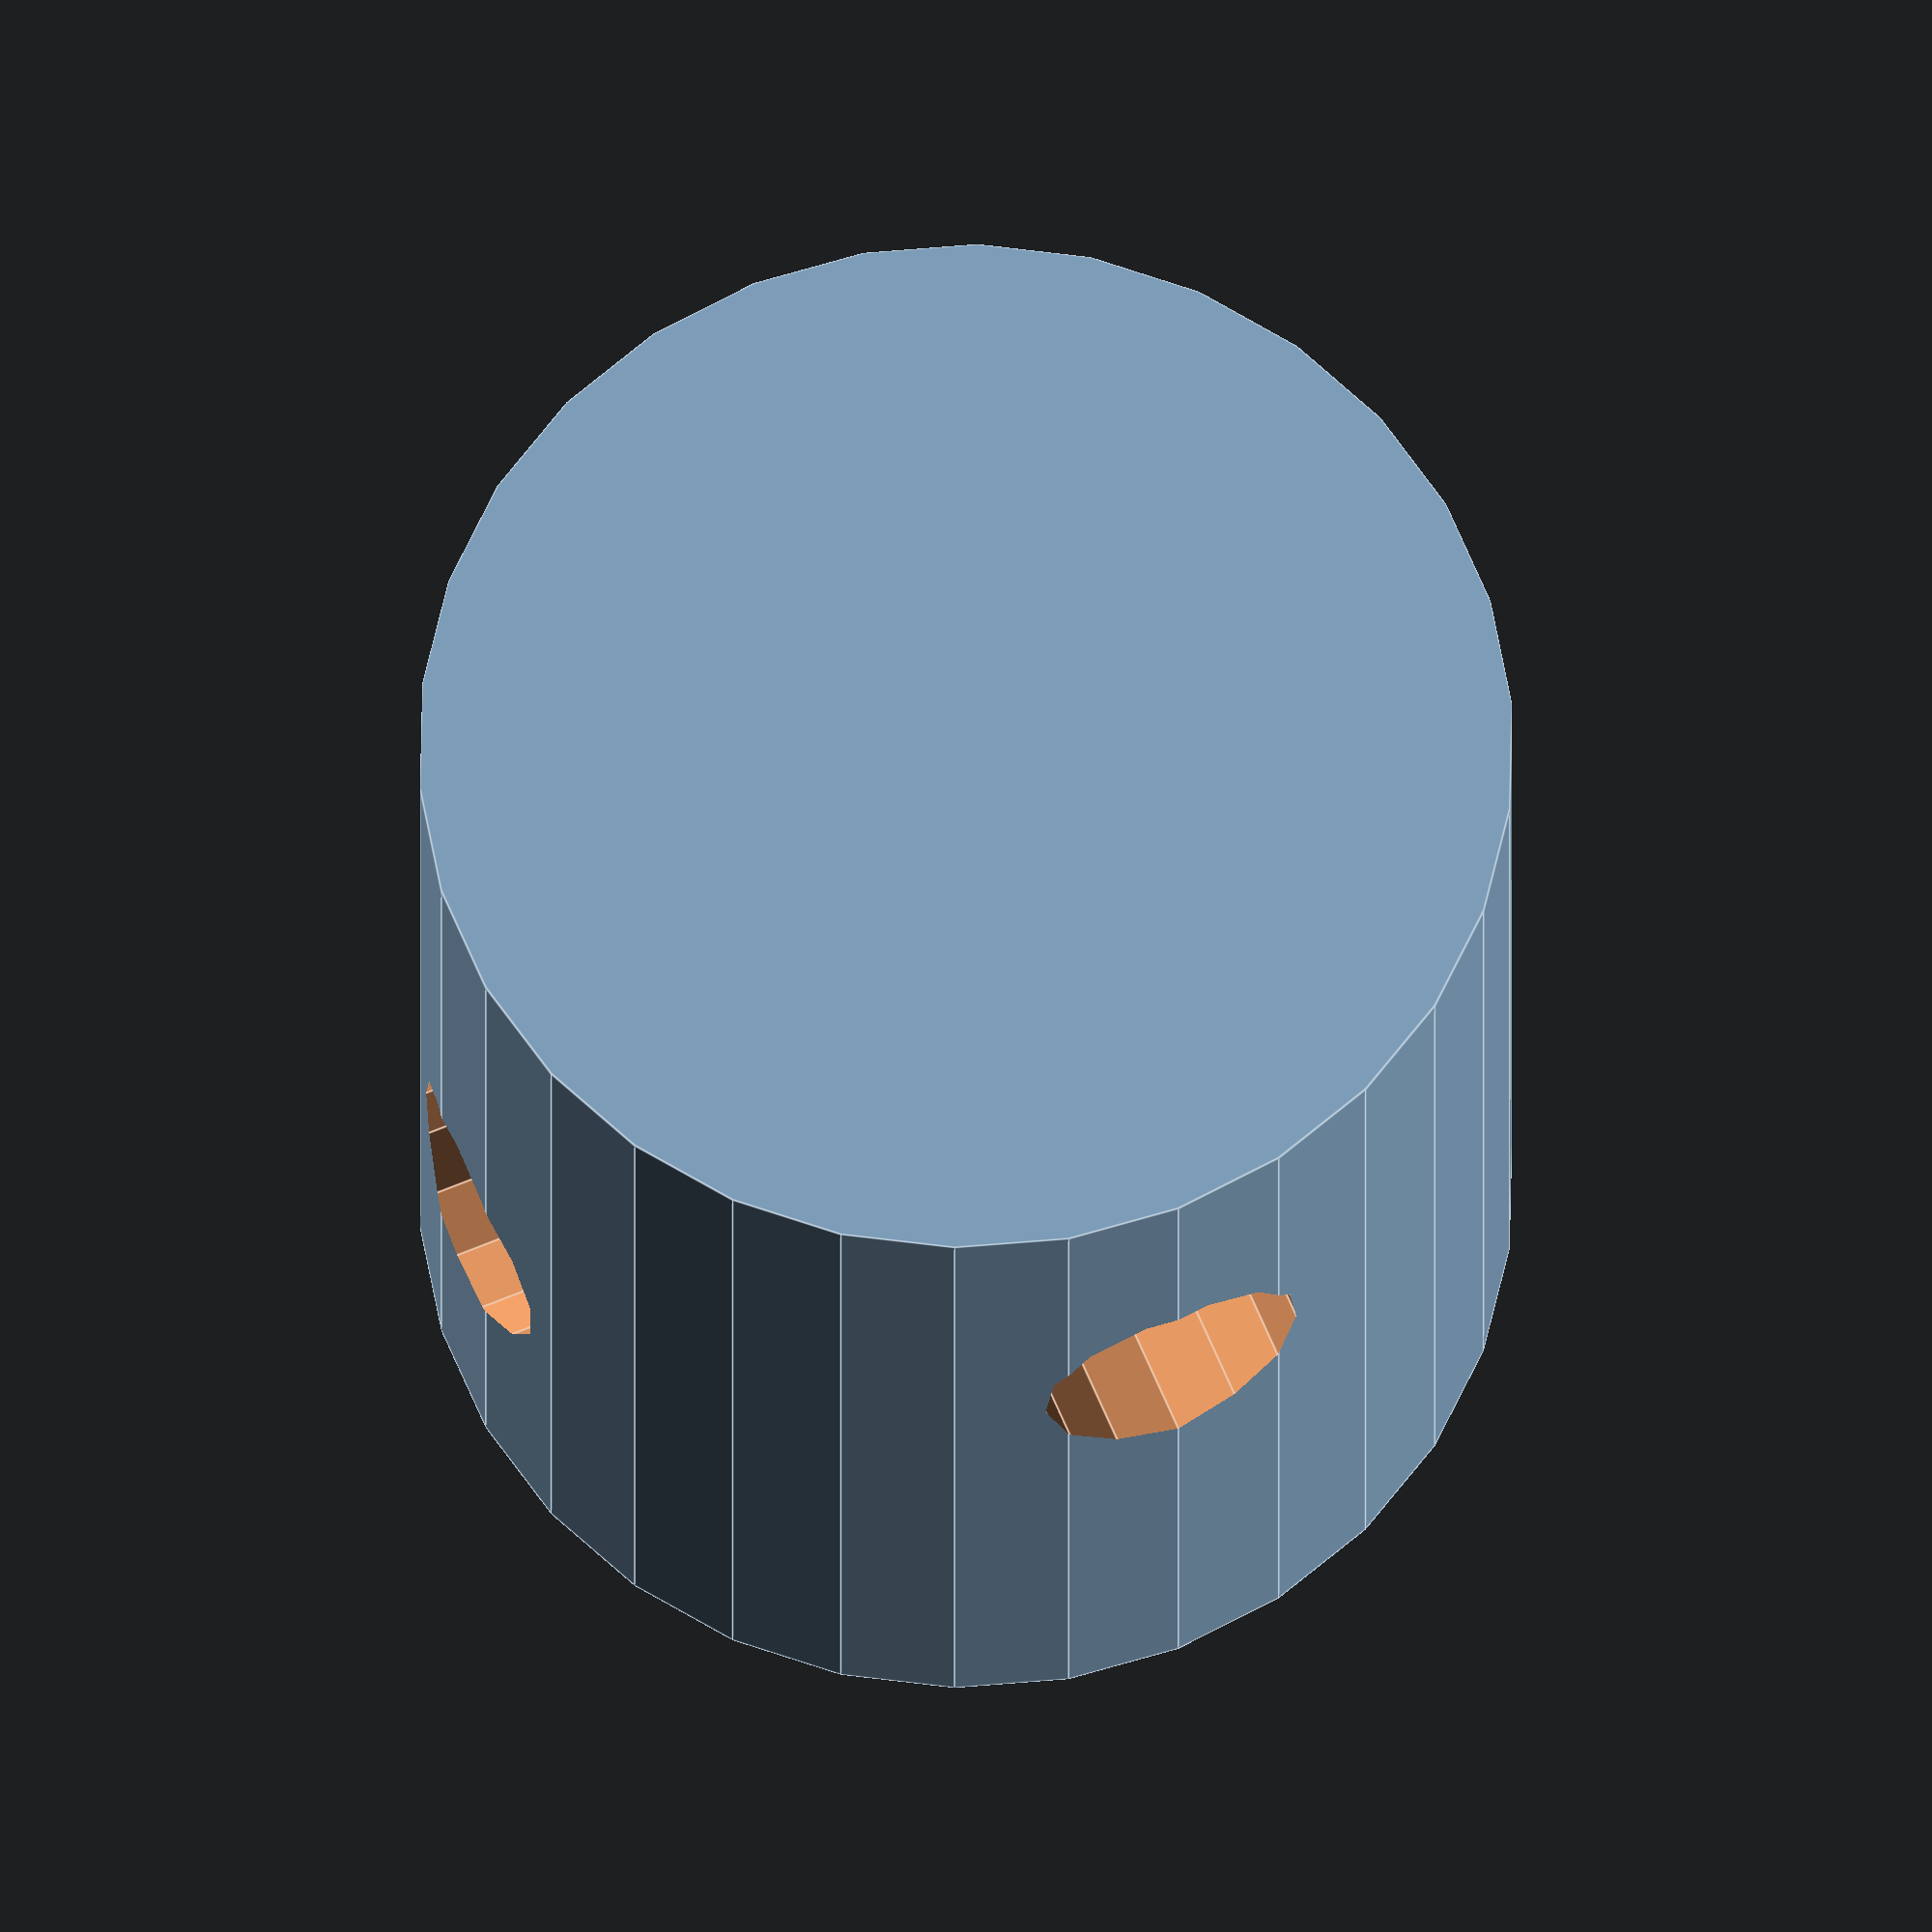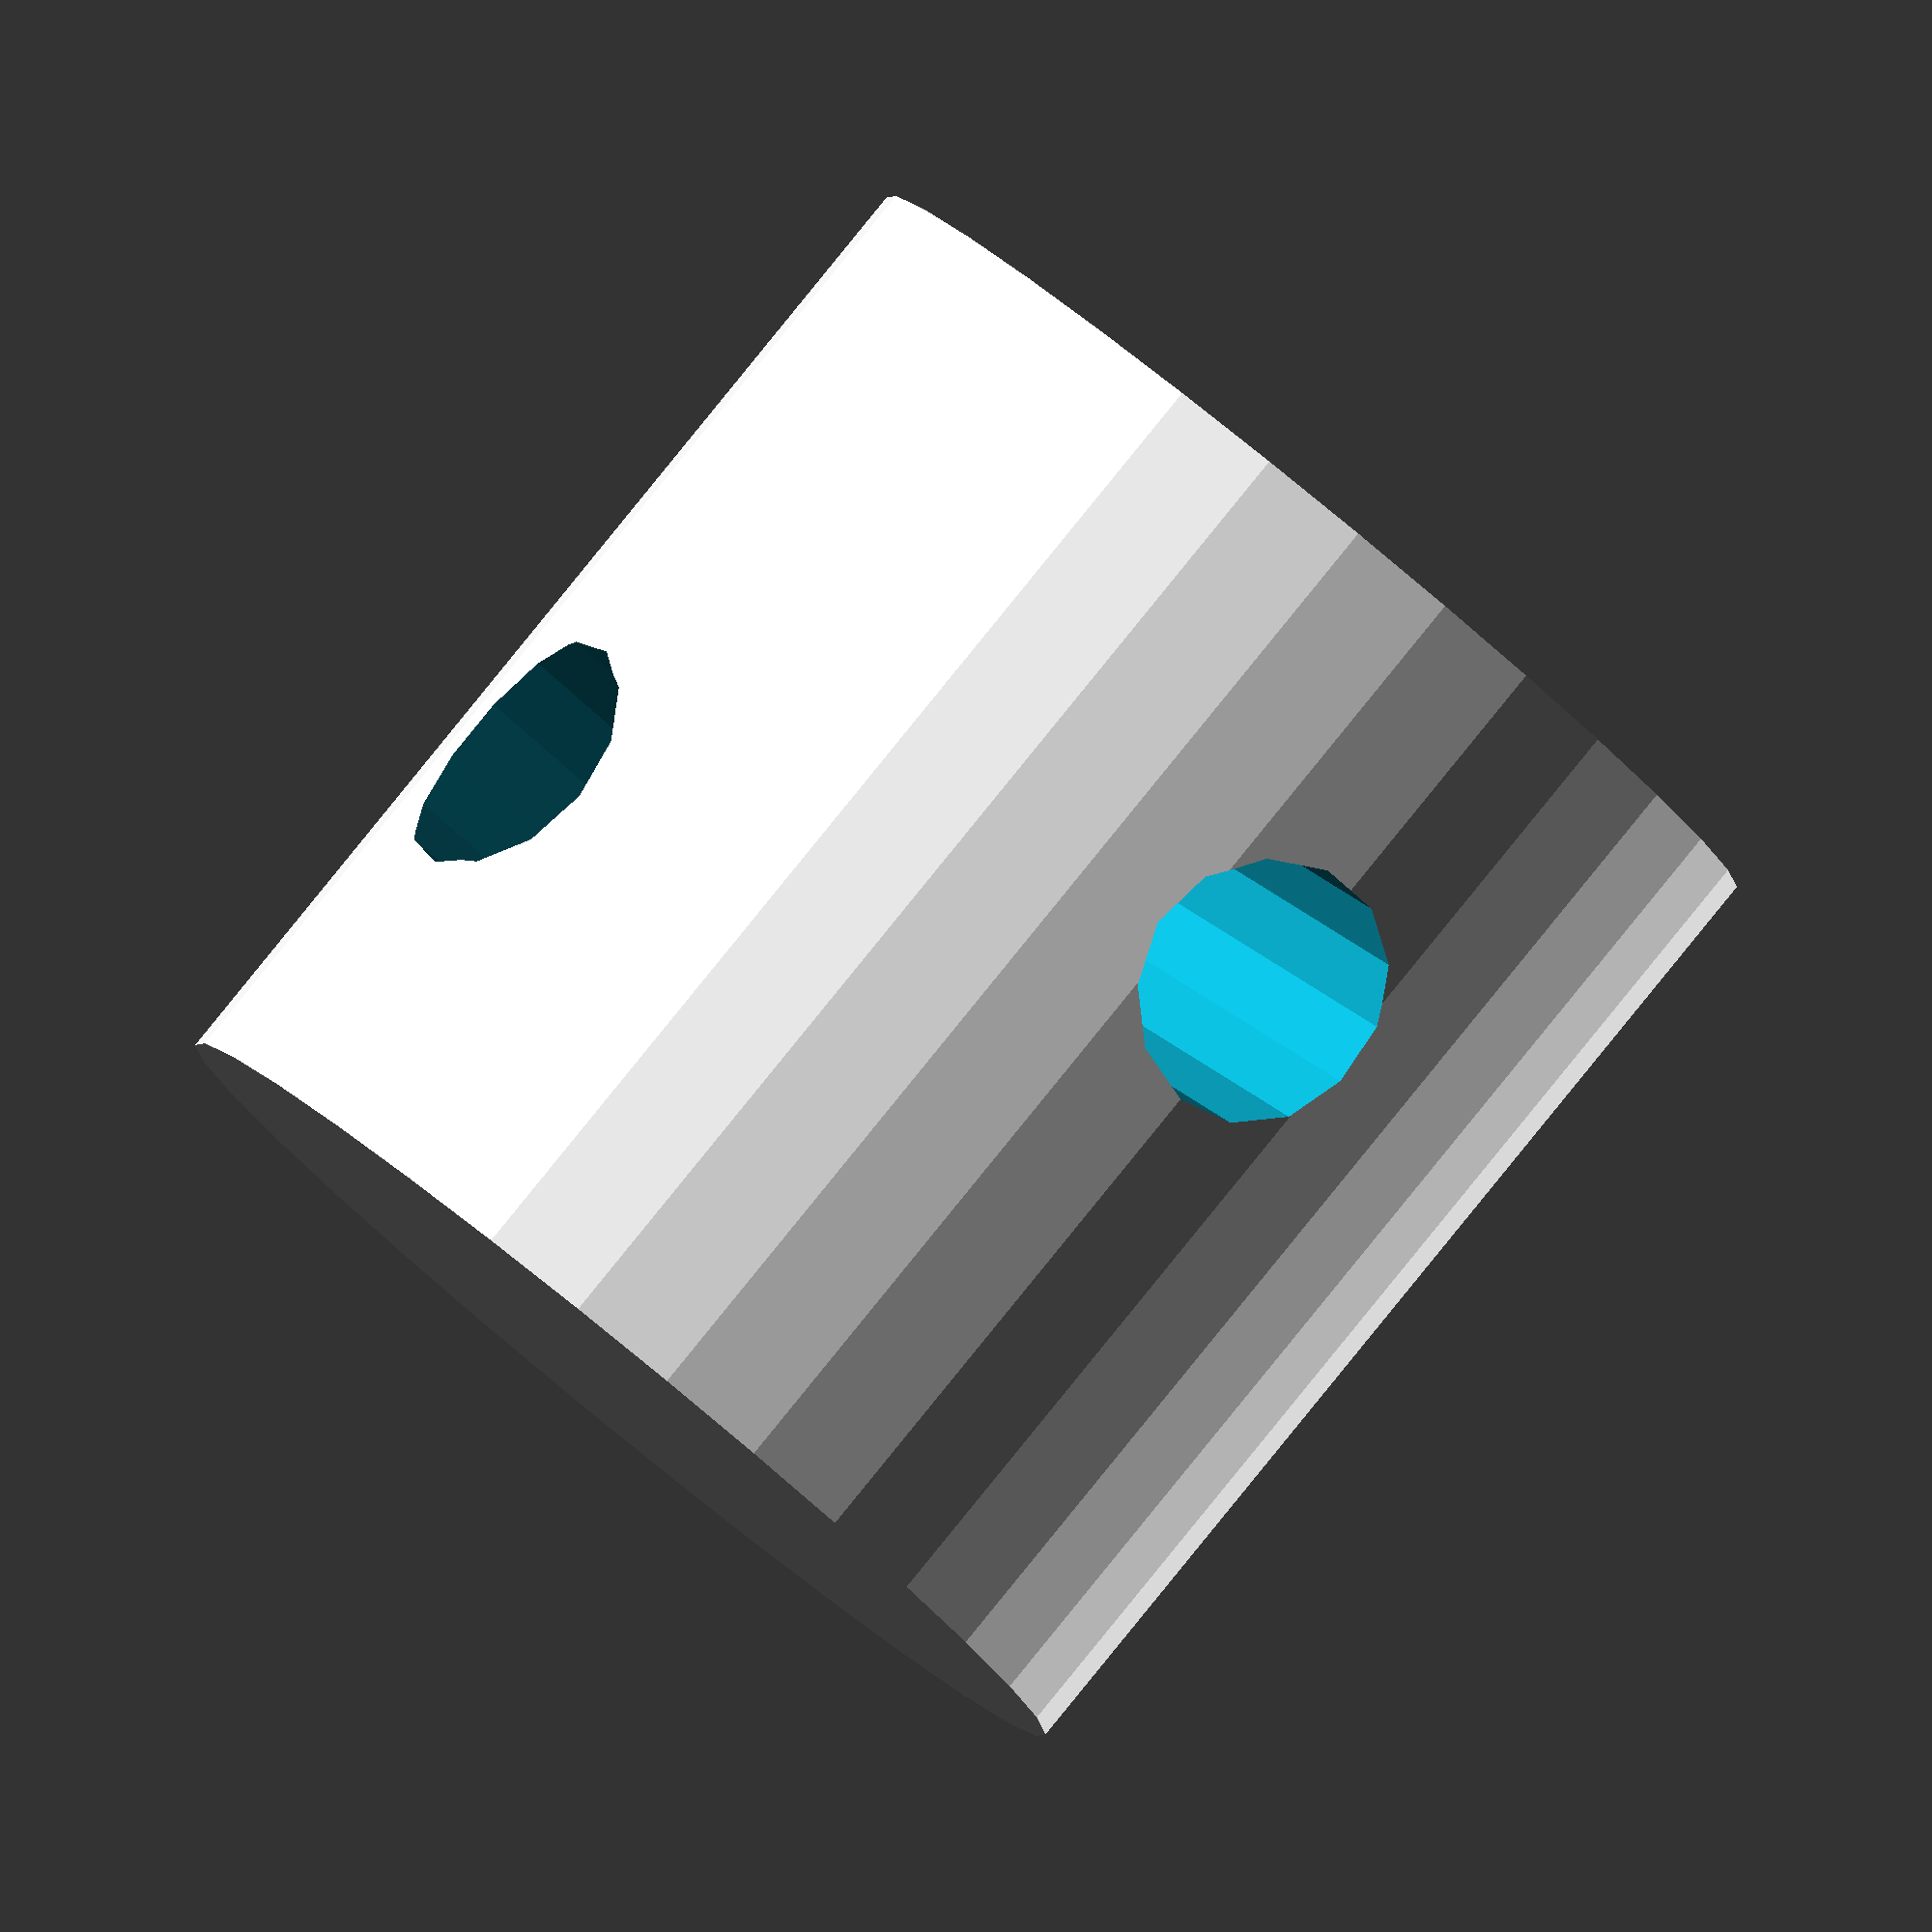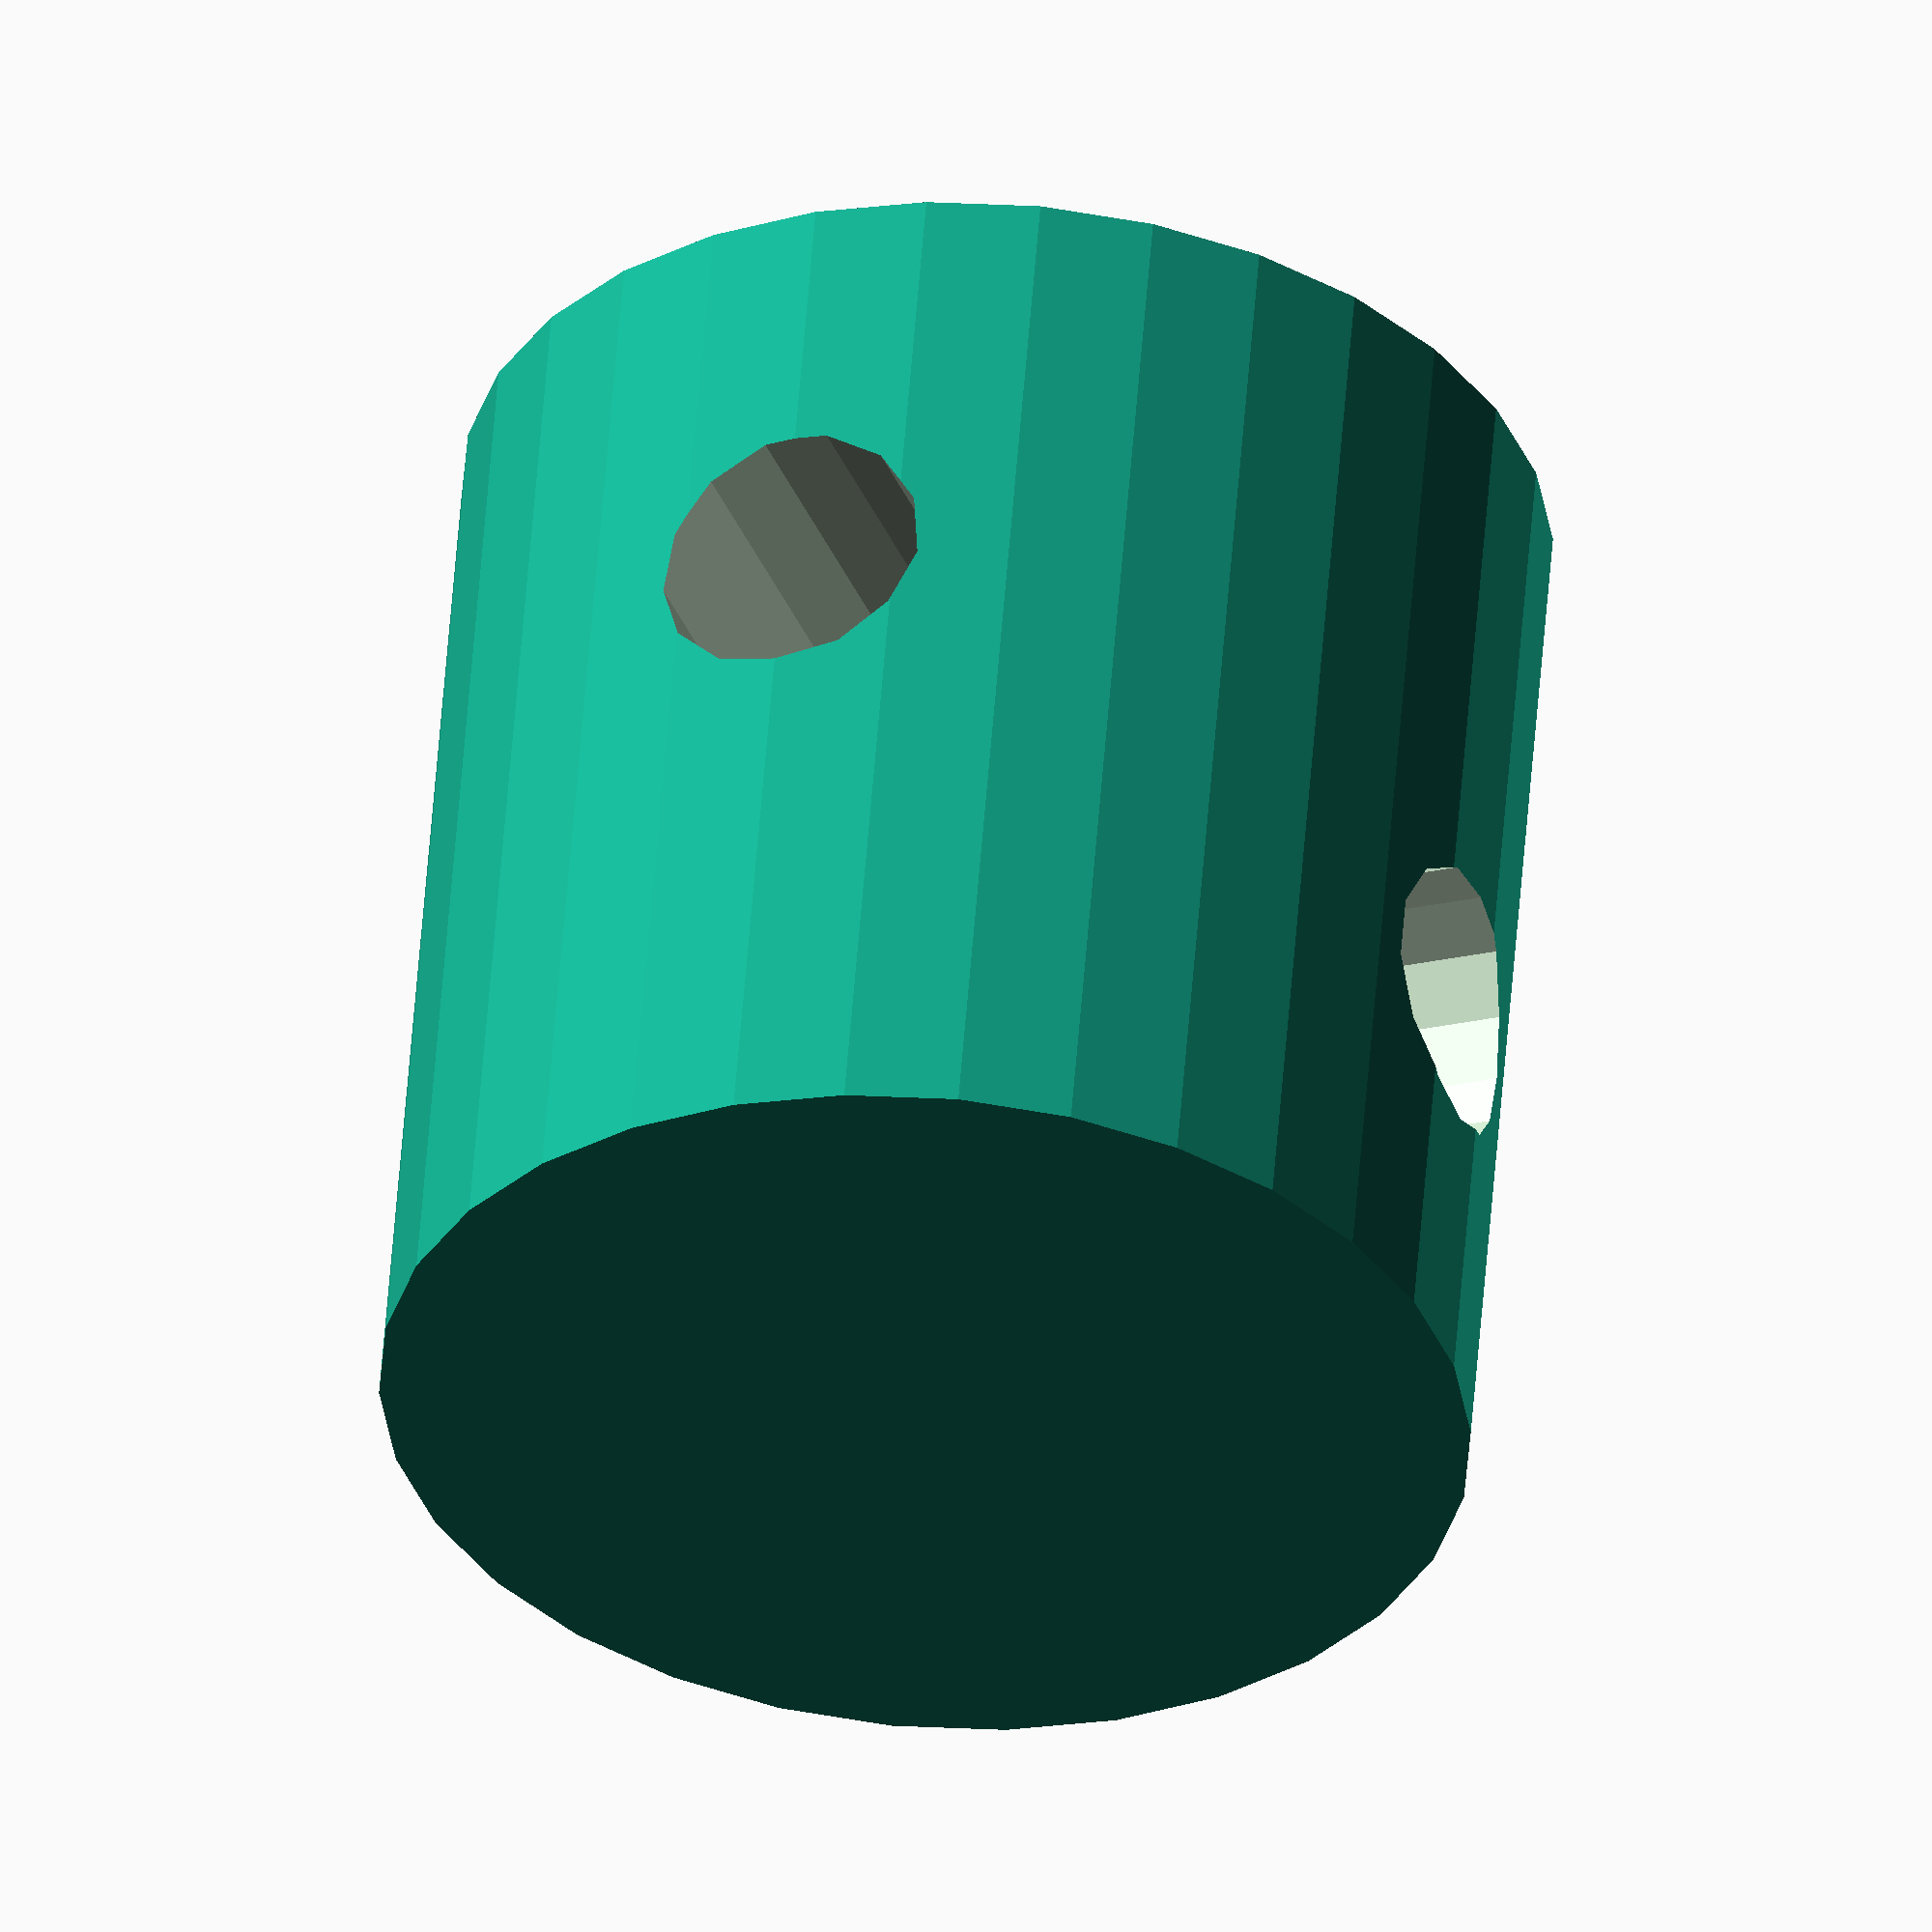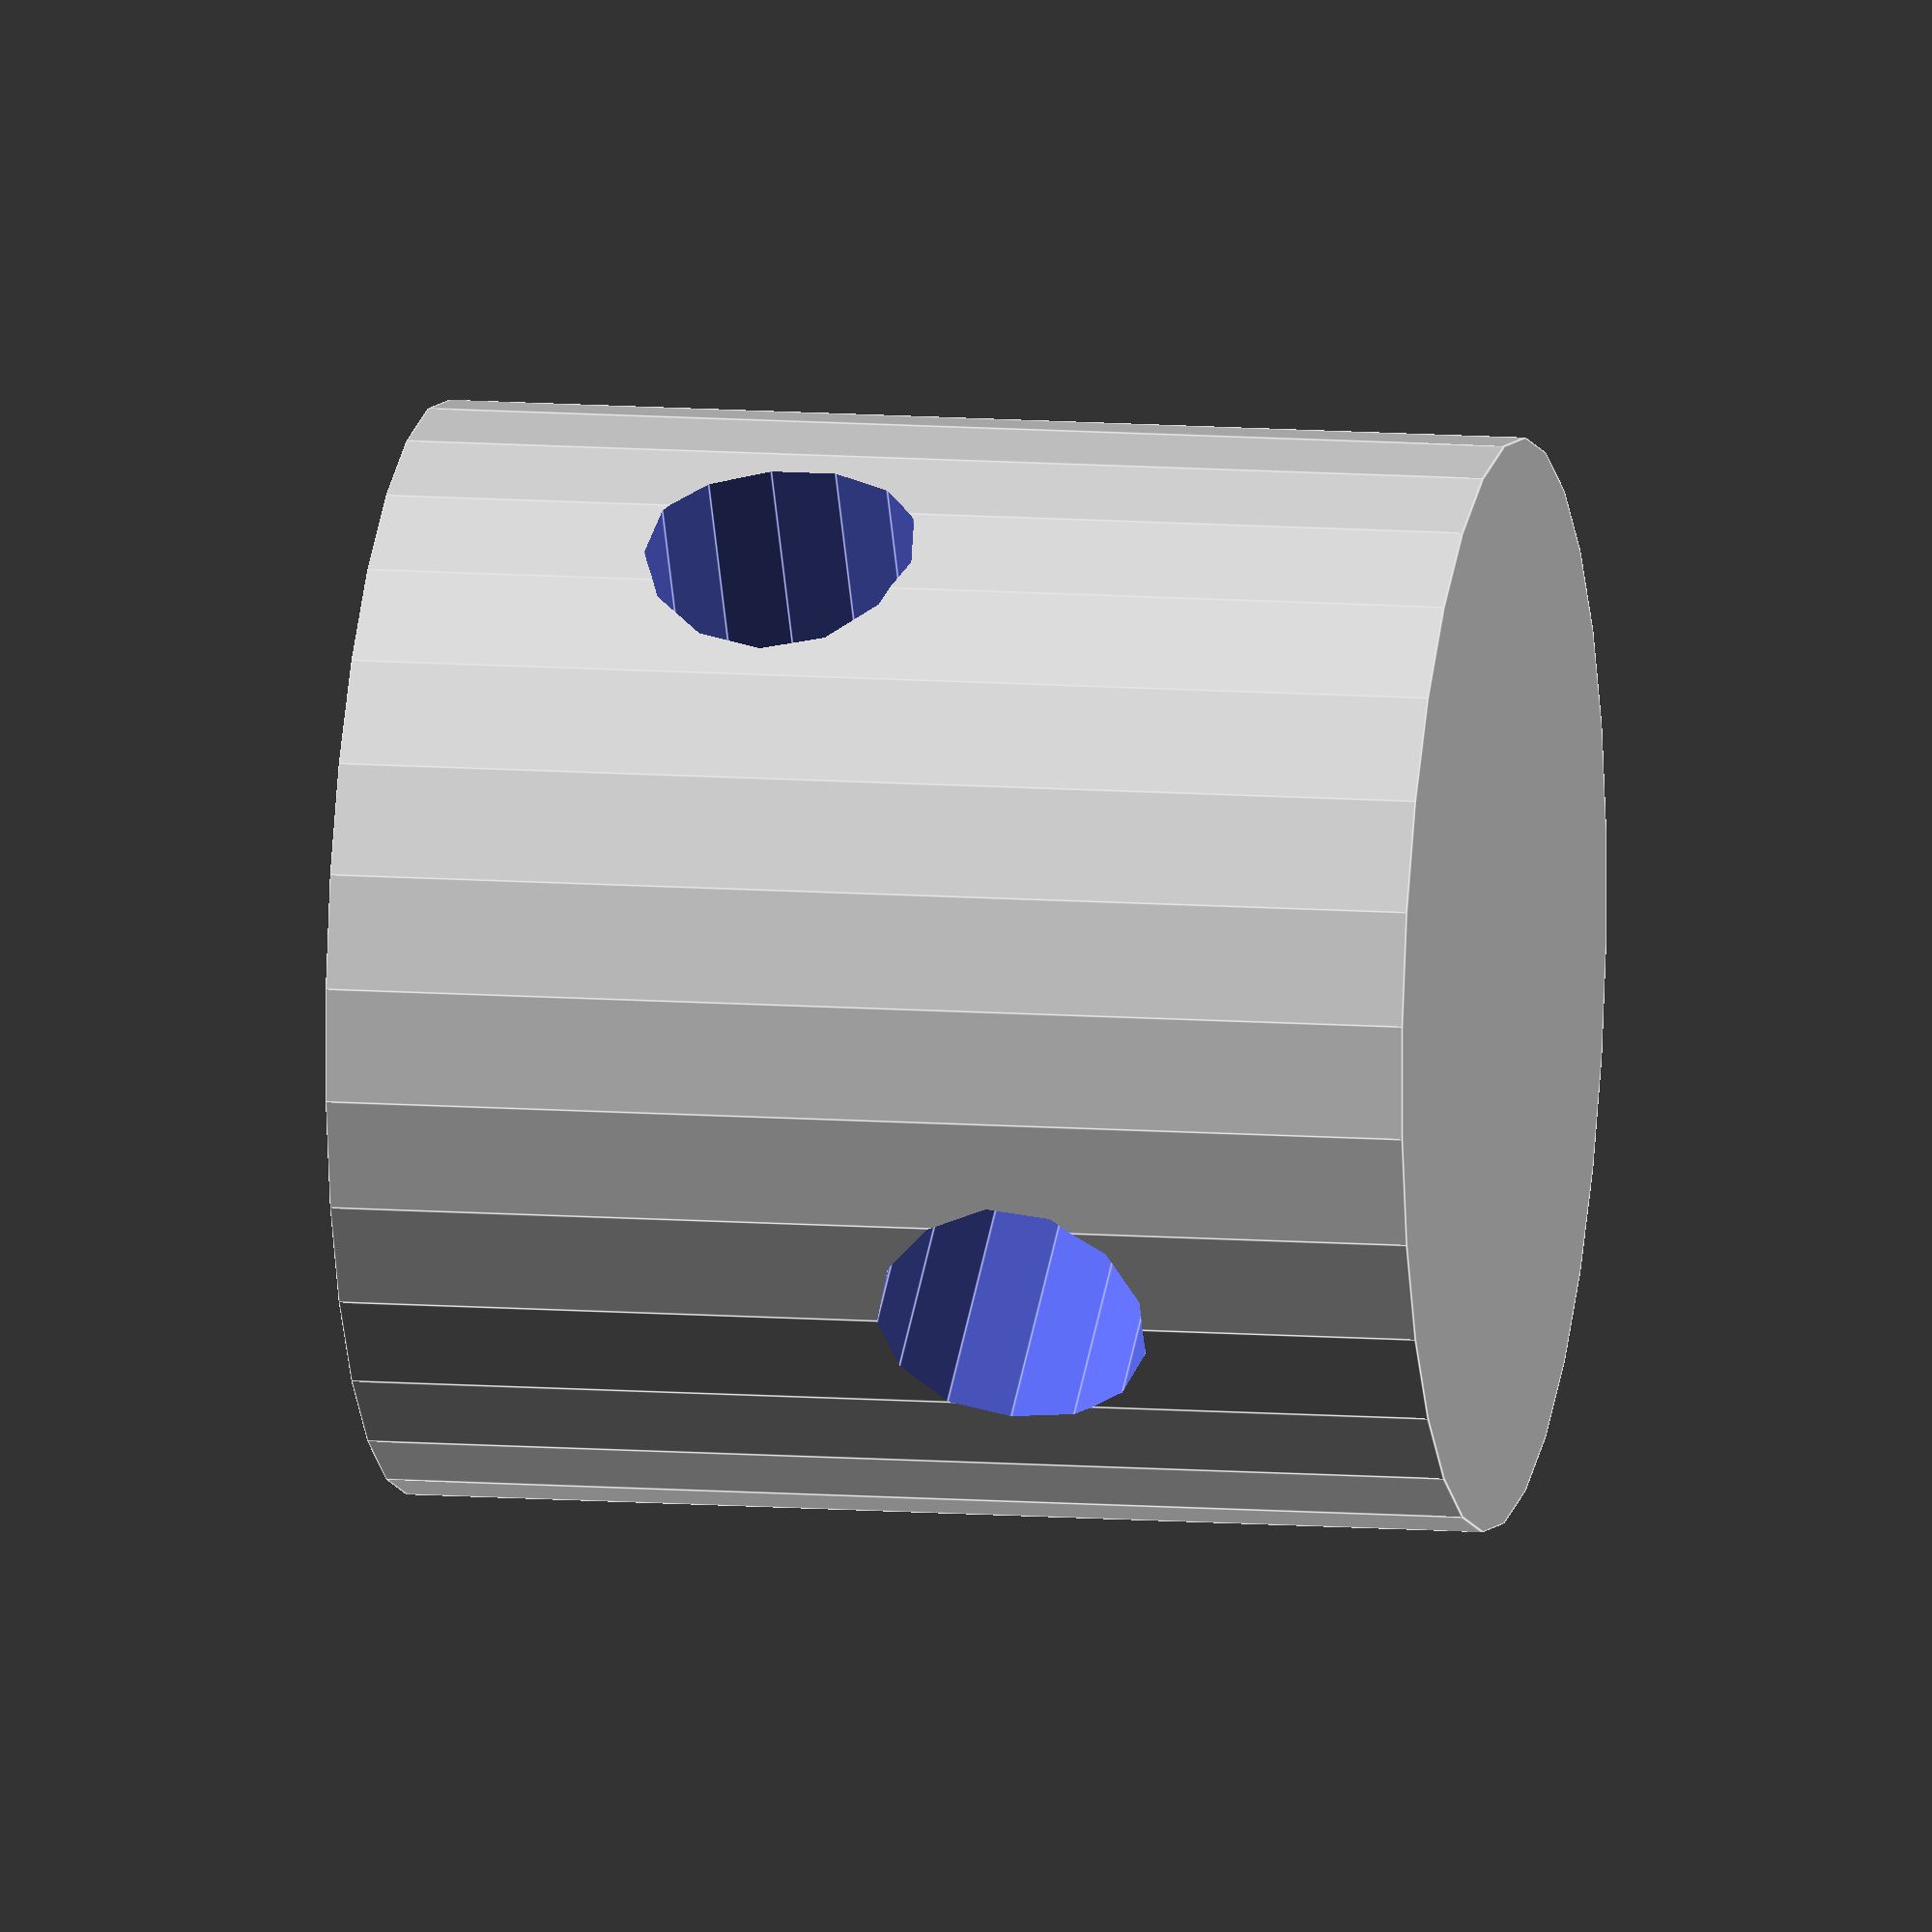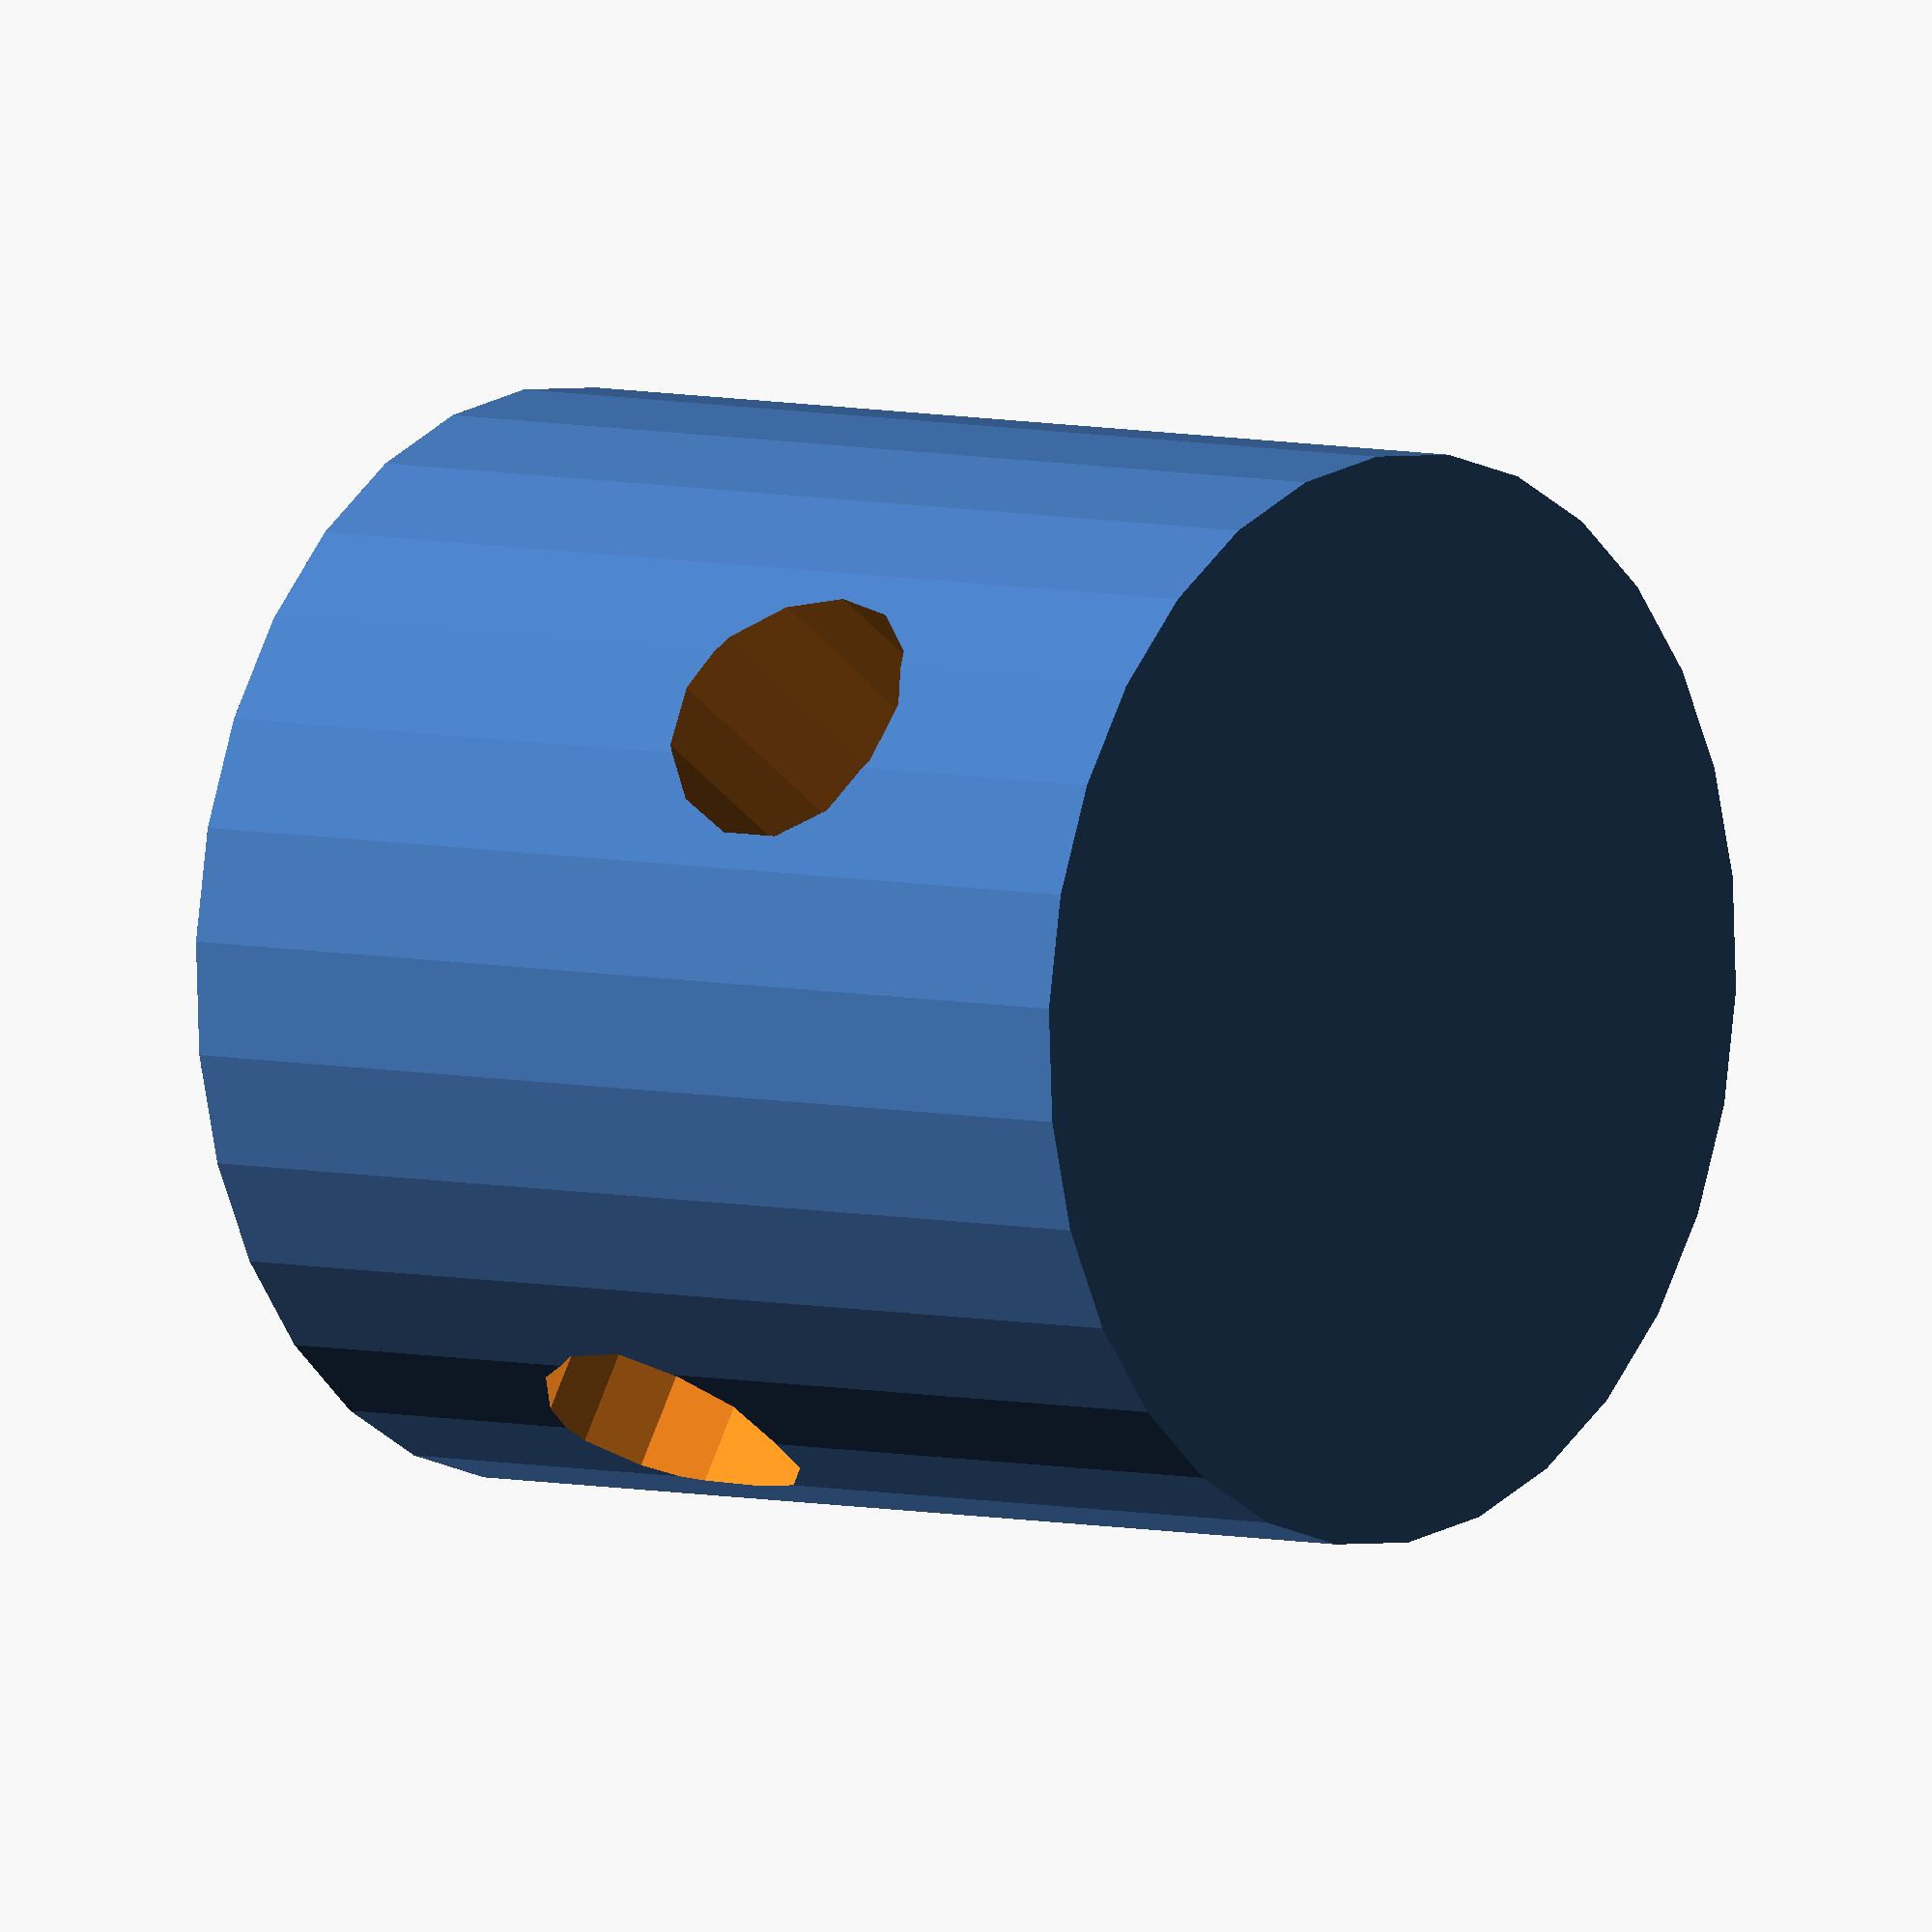
<openscad>
shaft_d = 5.1;
shaft_pin = 2.5;
mount_d = 6;
mount_pin = 3;
d = 10;
h0 = 6;
h1 = 18;
h2 = -5;
$fs=0.5;
fork_d = 9;

module fork() {
    w= 15;
    w1 = w +5;

    difference() {
        union() {
            hull() {
                translate([0,w1/2,h1]) rotate([90,0,0]) cylinder(d=mount_d, h=w1);
                translate([0,0,h0]) rotate([0,0,0]) cylinder(d=10, h=1);
            }
            cylinder(d=10, h=h0);
        }
        hull() {
            translate([-10,0,h1+h2]) rotate([0,90,0]) cylinder(d=fork_d, h=w1);
            translate([-10,0,h1+100]) rotate([0,90,0]) cylinder(d=fork_d, h=w1);
        }
        
        // side trim
        translate([-15, w/2 ,0]) cube(30);
        translate([-15, -30-w/2 ,0]) cube(30);
        
        // shaft hole
        cylinder(d= shaft_d, h= h1);
        // shaft pin
        translate([-30,0,h0/2]) rotate([0,90,0]) cylinder(d= shaft_pin, h= 60);
        
        //mount hole
        translate([0,w1/2,h1]) rotate([90,0,0]) cylinder(d=mount_pin, h=w1);
    }
}
module ball() {
    $fs=0.5;
    difference() { 
        cylinder(d=8, h=8);
        translate([0,10,1+2]) rotate([90,0,0]) cylinder(d=2, h=80);
        translate([-10,0,1+2+2]) rotate([0,90,0]) cylinder(d=2, h=80);
    }
}

module display() {
    translate([0,0,h1-2-1]) ball();
    fork();
    translate([0,0,h1*2+2]) rotate([0,0,90]) rotate([180,0,0]) fork();
    translate([h1,0,h1]) rotate([0,90,0])  rotate([0,0,90]) rotate([180,0,0]) fork();

}
//fork();
ball();
</openscad>
<views>
elev=23.7 azim=247.2 roll=0.0 proj=o view=edges
elev=94.9 azim=59.7 roll=320.9 proj=o view=wireframe
elev=305.2 azim=110.5 roll=184.3 proj=o view=wireframe
elev=349.4 azim=150.0 roll=280.8 proj=o view=edges
elev=174.4 azim=56.6 roll=51.1 proj=o view=wireframe
</views>
